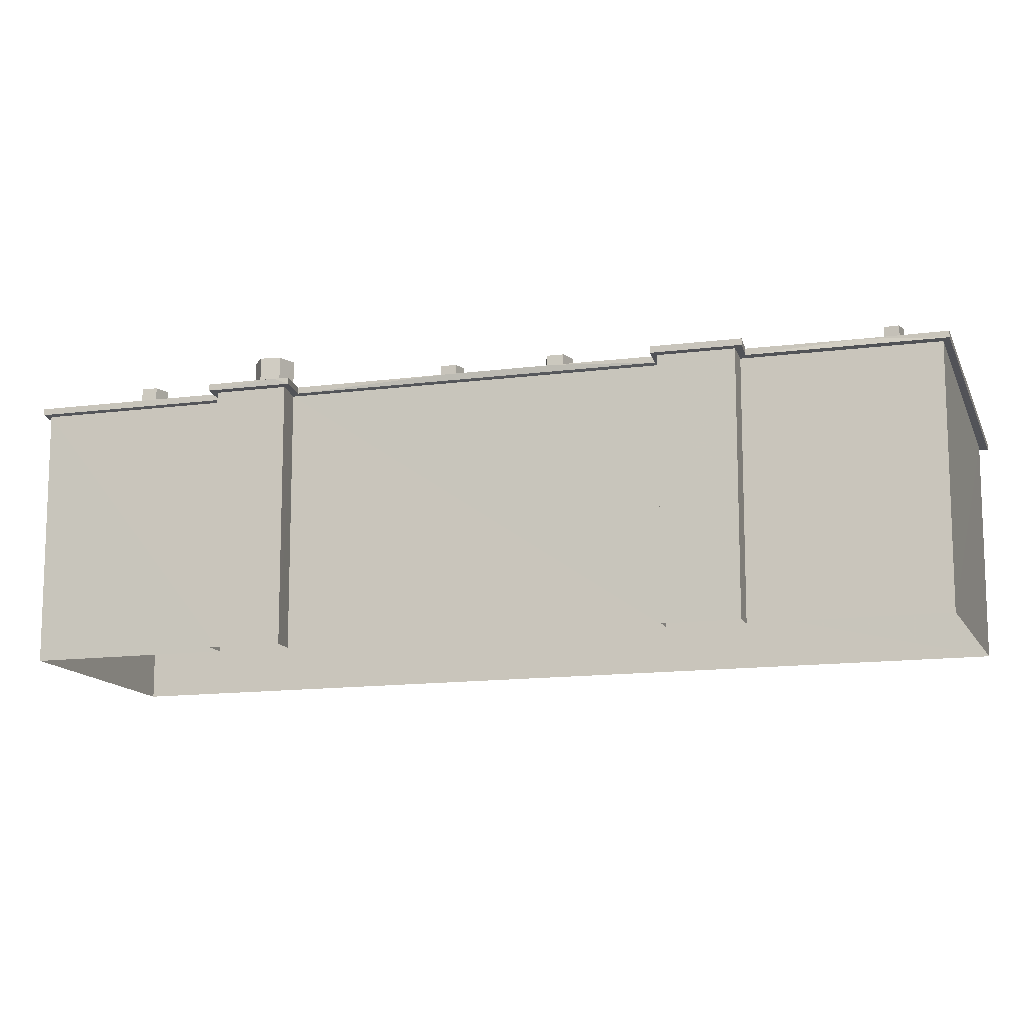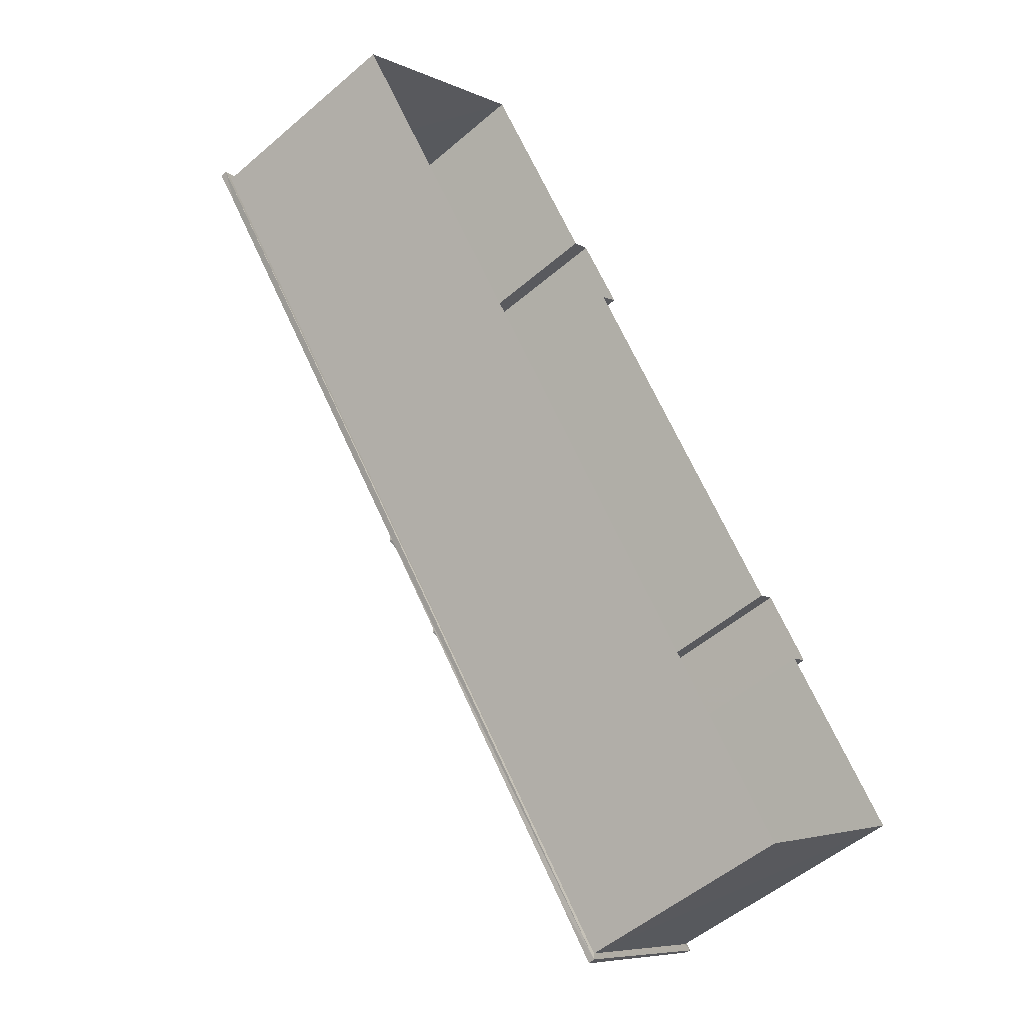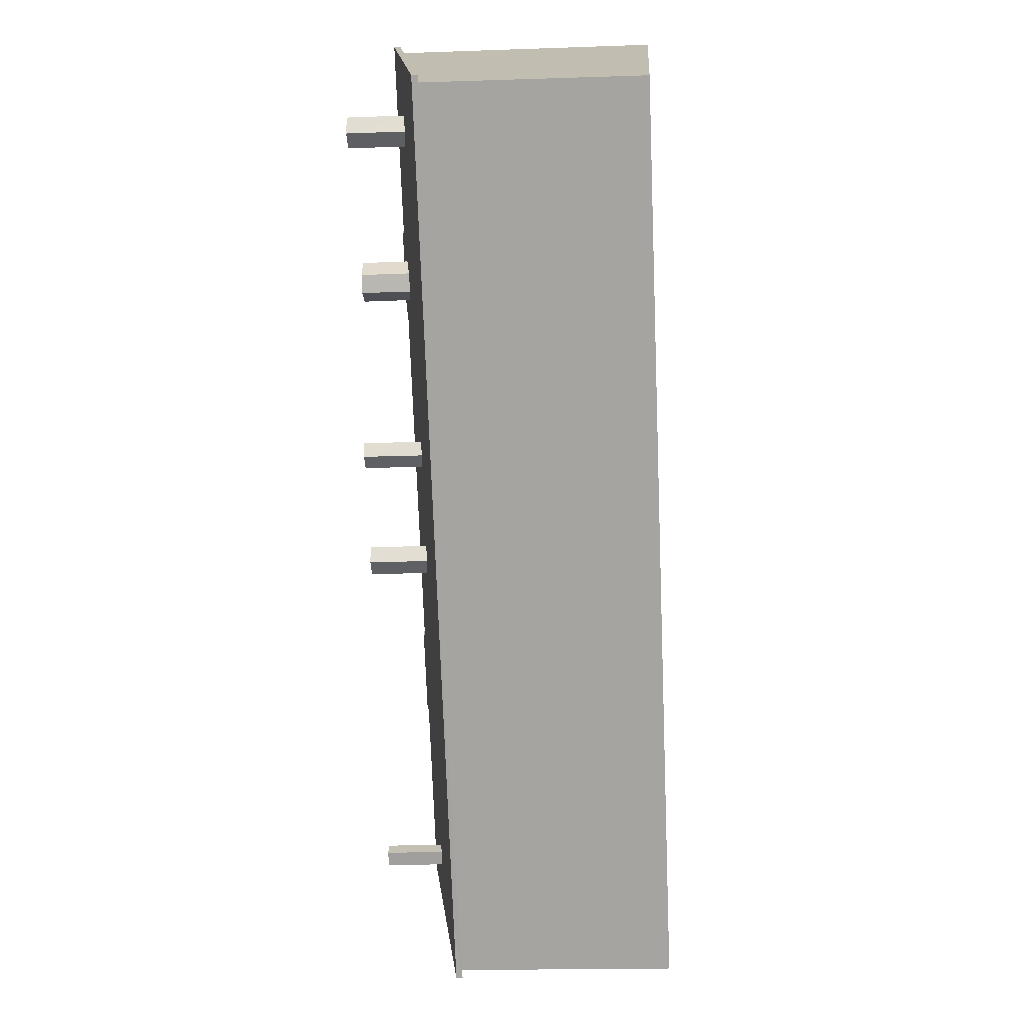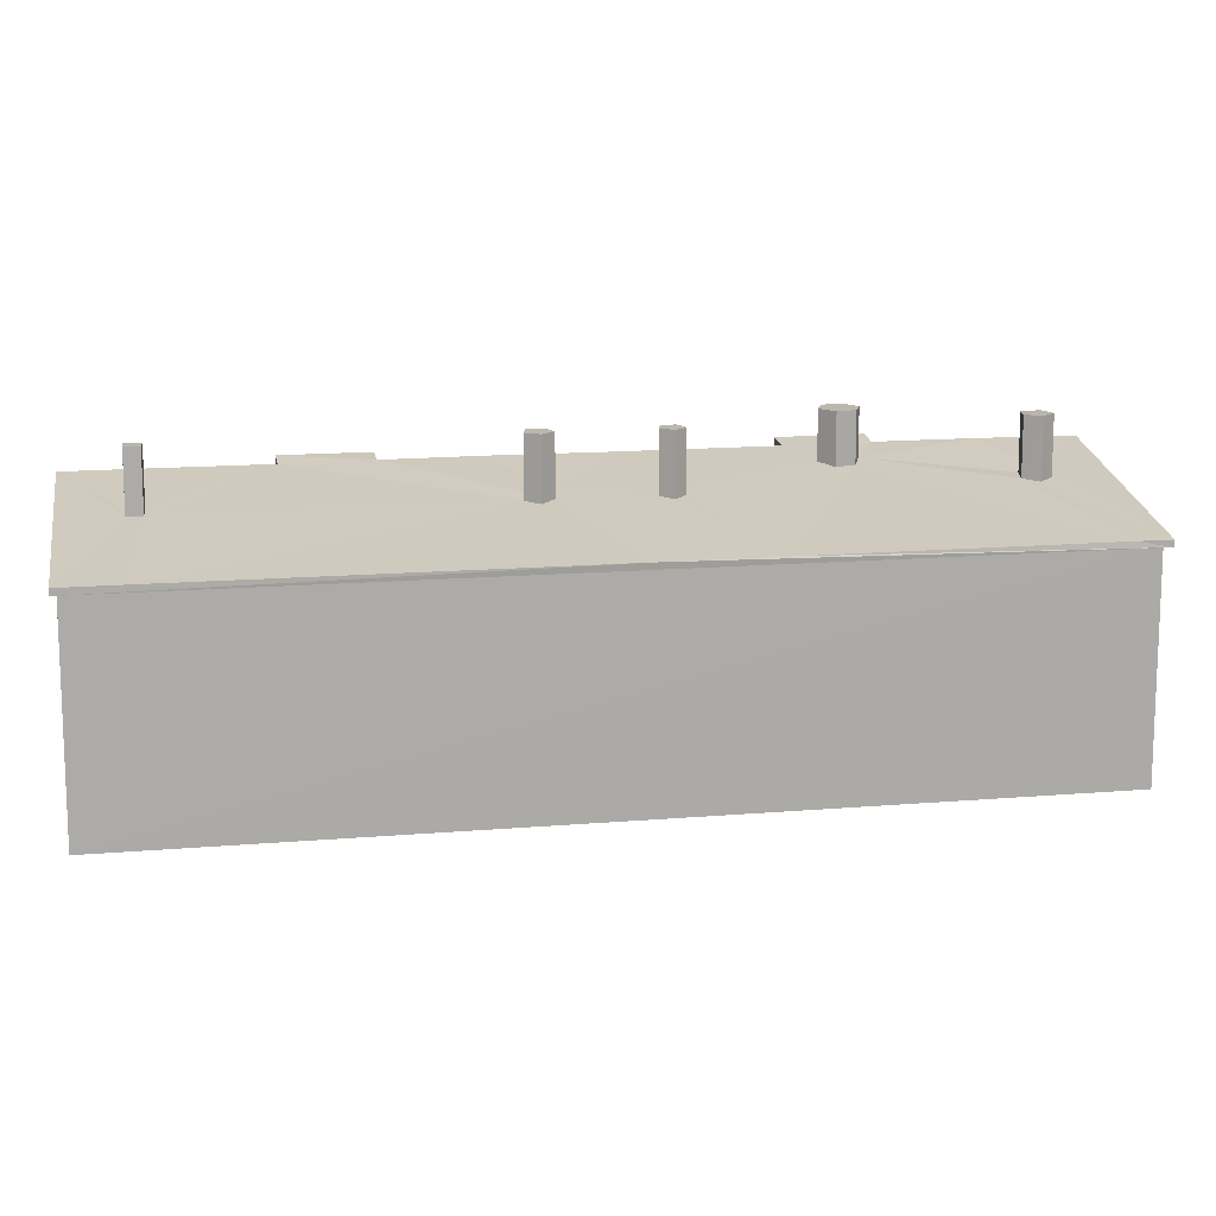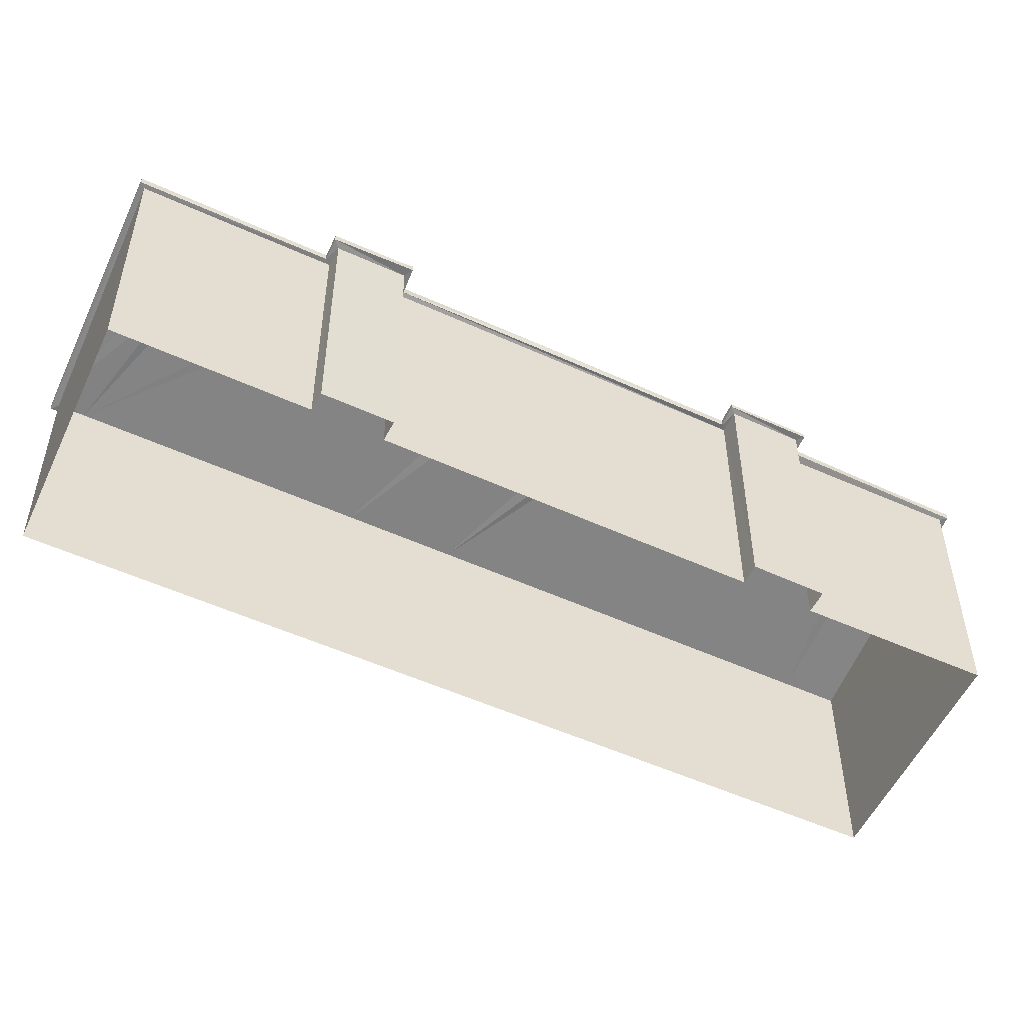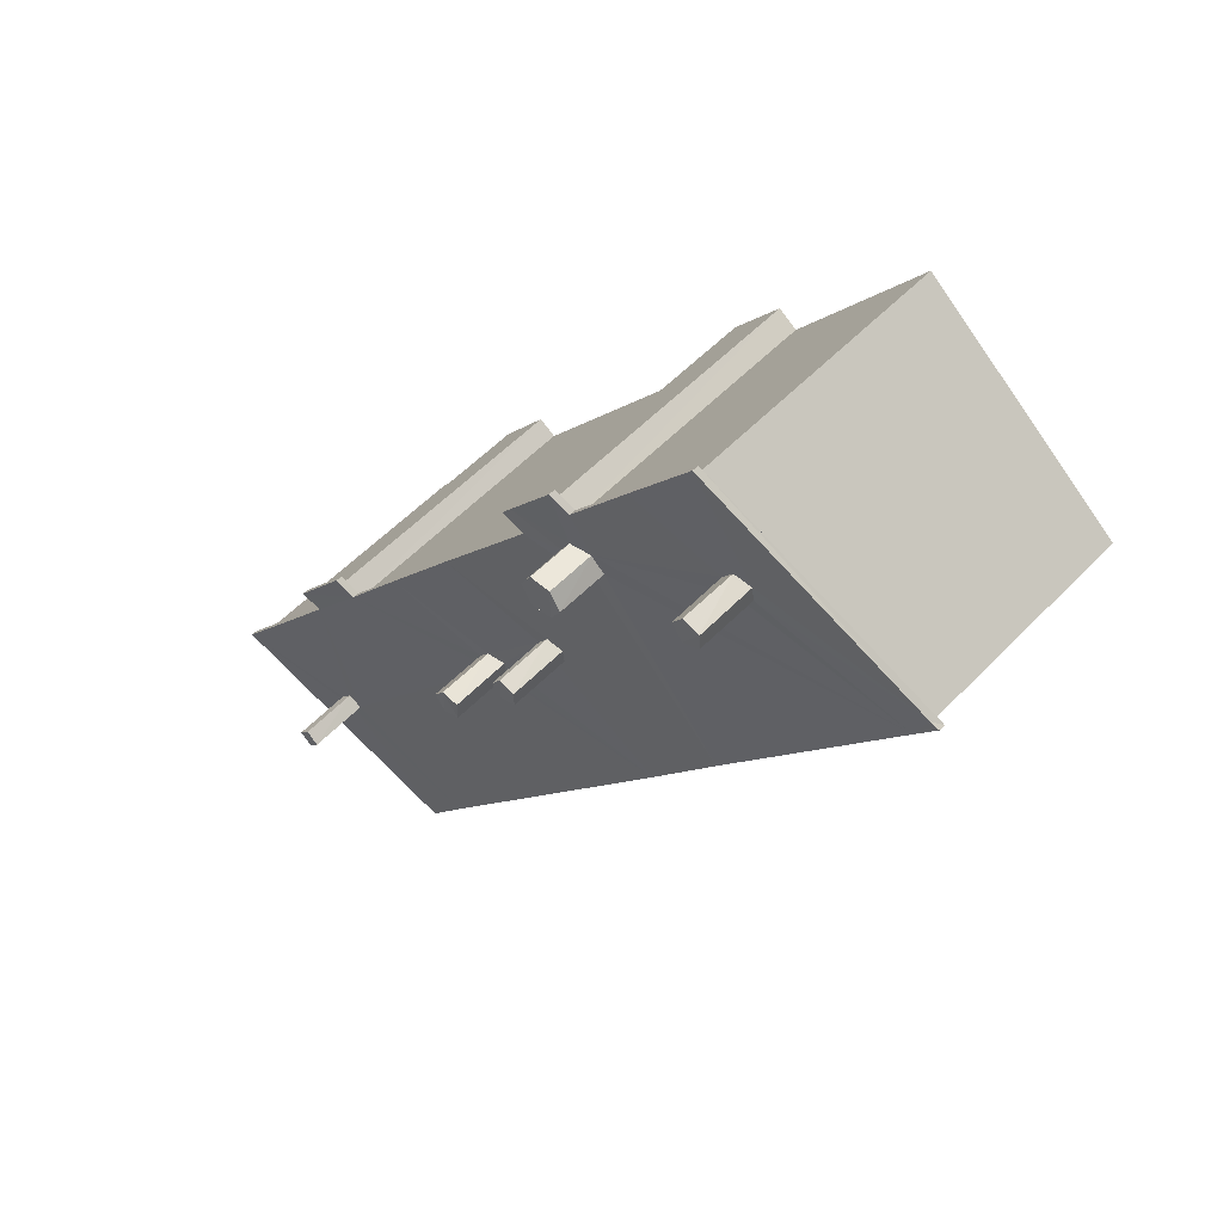
<metadata>
{"format":"obj","ext":"obj","renderer":"f3d","projection":"perspective","resolution":1024,"background":"white","views":[{"elev":-13.3,"azim":-110.6,"up":"+Z"},{"elev":-51.7,"azim":133.0,"up":"+Y"},{"elev":-21.4,"azim":93.7,"up":"+Y"},{"elev":14.0,"azim":41.8,"up":"+Z"},{"elev":-53.0,"azim":-153.5,"up":"+Z"},{"elev":54.4,"azim":42.6,"up":"+Y"}]}
</metadata>
<code>
v 1.199e+05 7.863e+05 21.14
v 1.199e+05 7.863e+05 21.13
v 1.199e+05 7.863e+05 21.14
v 1.199e+05 7.863e+05 21.14
v 1.199e+05 7.863e+05 21.14
v 1.199e+05 7.863e+05 21.14
v 1.199e+05 7.863e+05 21.14
v 1.199e+05 7.863e+05 21.14
v 1.199e+05 7.863e+05 21.14
v 1.199e+05 7.863e+05 21.14
v 1.199e+05 7.863e+05 21.14
v 1.199e+05 7.863e+05 21.14
v 1.199e+05 7.863e+05 31.24
v 1.199e+05 7.863e+05 29.59
v 1.199e+05 7.863e+05 31.2
v 1.199e+05 7.863e+05 29.6
v 1.199e+05 7.863e+05 31.25
v 1.199e+05 7.863e+05 29.64
v 1.199e+05 7.863e+05 31.21
v 1.199e+05 7.863e+05 29.63
v 1.199e+05 7.863e+05 31.39
v 1.199e+05 7.863e+05 31.35
v 1.199e+05 7.863e+05 31.39
v 1.199e+05 7.863e+05 31.38
v 1.199e+05 7.863e+05 31.34
v 1.199e+05 7.863e+05 31.38
v 1.199e+05 7.863e+05 31.24
v 1.199e+05 7.863e+05 31.24
v 1.199e+05 7.863e+05 31.25
v 1.199e+05 7.863e+05 31.35
v 1.199e+05 7.863e+05 31.25
v 1.199e+05 7.863e+05 31.34
v 1.199e+05 7.863e+05 31.21
v 1.199e+05 7.863e+05 31.2
v 1.199e+05 7.863e+05 31.21
v 1.199e+05 7.863e+05 31.2
v 1.199e+05 7.863e+05 33.09
v 1.199e+05 7.863e+05 33.09
v 1.199e+05 7.863e+05 33.09
v 1.199e+05 7.863e+05 33.09
v 1.199e+05 7.863e+05 33.09
v 1.199e+05 7.863e+05 29.9
v 1.199e+05 7.863e+05 31.49
v 1.199e+05 7.863e+05 30.83
v 1.199e+05 7.863e+05 31.5
v 1.199e+05 7.863e+05 30.93
v 1.199e+05 7.863e+05 29.85
v 1.199e+05 7.863e+05 30.77
v 1.199e+05 7.863e+05 30.78
v 1.199e+05 7.863e+05 29.85
v 1.199e+05 7.863e+05 31.5
v 1.199e+05 7.863e+05 31.5
v 1.199e+05 7.863e+05 30.88
v 1.199e+05 7.863e+05 30.87
v 1.199e+05 7.863e+05 30.78
v 1.199e+05 7.863e+05 29.85
v 1.199e+05 7.863e+05 31.49
v 1.199e+05 7.863e+05 30.72
v 1.199e+05 7.863e+05 30.79
v 1.199e+05 7.863e+05 31.5
v 1.199e+05 7.863e+05 31.63
v 1.199e+05 7.863e+05 31.63
v 1.199e+05 7.863e+05 30.89
v 1.199e+05 7.863e+05 31.5
v 1.199e+05 7.863e+05 30.89
v 1.199e+05 7.863e+05 31.49
v 1.199e+05 7.863e+05 30.87
v 1.199e+05 7.863e+05 30.87
v 1.199e+05 7.863e+05 30.71
v 1.199e+05 7.863e+05 29.84
v 1.199e+05 7.863e+05 30.78
v 1.199e+05 7.863e+05 30.77
v 1.199e+05 7.863e+05 31.14
v 1.199e+05 7.863e+05 29.84
v 1.199e+05 7.863e+05 31.12
v 1.199e+05 7.863e+05 31.22
v 1.199e+05 7.863e+05 31.64
v 1.199e+05 7.863e+05 31.49
v 1.199e+05 7.863e+05 31.64
v 1.199e+05 7.863e+05 31.26
v 1.199e+05 7.863e+05 31.34
v 1.199e+05 7.863e+05 31.36
v 1.199e+05 7.863e+05 30.76
v 1.199e+05 7.863e+05 29.84
v 1.199e+05 7.863e+05 31.64
v 1.199e+05 7.863e+05 31.5
v 1.199e+05 7.863e+05 30.93
v 1.199e+05 7.863e+05 30.82
v 1.199e+05 7.863e+05 33.1
v 1.199e+05 7.863e+05 33.1
v 1.199e+05 7.863e+05 33.1
v 1.199e+05 7.863e+05 33.1
v 1.199e+05 7.863e+05 33.1
v 1.199e+05 7.863e+05 33.1
v 1.199e+05 7.863e+05 33.1
v 1.199e+05 7.863e+05 33.1
v 1.199e+05 7.863e+05 33.1
v 1.199e+05 7.863e+05 33.1
v 1.199e+05 7.863e+05 33.1
v 1.199e+05 7.863e+05 33.1
v 1.199e+05 7.863e+05 33.1
v 1.199e+05 7.863e+05 33.1
v 1.199e+05 7.863e+05 33.1
v 1.199e+05 7.863e+05 33.1
v 1.199e+05 7.863e+05 33.1
v 1.199e+05 7.863e+05 33.1
v 1.199e+05 7.863e+05 33.1
v 1.199e+05 7.863e+05 33.1
f 1 2 3
f 3 4 5
f 6 7 2
f 8 1 5
f 9 10 6
f 8 11 1
f 12 9 6
f 1 12 2
f 5 1 3
f 12 6 2
f 13 14 15
f 16 17 18
f 14 16 18
f 19 18 17
f 15 14 20
f 18 20 14
f 21 22 23
f 24 25 26
f 22 27 23
f 28 26 25
f 17 28 19
f 13 15 29
f 29 30 21
f 31 32 24
f 27 33 31
f 34 19 28
f 15 35 29
f 36 33 27
f 22 36 27
f 34 28 25
f 30 22 21
f 35 30 29
f 32 25 24
f 31 33 32
f 37 38 39
f 38 40 39
f 40 41 39
f 42 43 44
f 43 45 46
f 43 46 44
f 47 48 49
f 49 50 47
f 50 49 51
f 52 53 54
f 51 53 52
f 49 53 51
f 55 47 56
f 54 57 52
f 58 56 59
f 60 61 62
f 57 60 62
f 48 57 54
f 55 48 47
f 60 63 64
f 64 63 65
f 55 63 60
f 55 56 58
f 55 60 57
f 55 57 48
f 64 65 66
f 66 67 68
f 69 56 70
f 71 69 70
f 72 59 56
f 59 67 65
f 72 67 59
f 72 56 69
f 65 67 66
f 73 70 74
f 70 75 71
f 76 68 71
f 77 78 79
f 80 73 74
f 68 78 66
f 79 81 82
f 76 81 78
f 75 76 71
f 73 75 70
f 76 78 68
f 78 81 79
f 44 83 42
f 42 74 84
f 82 85 79
f 82 86 85
f 86 80 45
f 45 87 46
f 88 80 74
f 80 86 82
f 88 87 80
f 88 74 83
f 83 74 42
f 80 87 45
f 89 90 91
f 89 92 90
f 93 94 95
f 95 94 96
f 94 97 96
f 98 99 100
f 99 101 100
f 101 102 100
f 103 104 105
f 104 106 105
f 105 106 107
f 106 108 107
f 44 38 37
f 83 44 37
f 88 37 39
f 88 83 37
f 87 39 41
f 87 88 39
f 46 41 40
f 46 87 41
f 46 40 38
f 44 46 38
f 13 42 14
f 14 42 84
f 43 42 13
f 74 14 84
f 56 16 14
f 50 16 47
f 47 16 56
f 56 14 70
f 14 74 70
f 50 17 16
f 50 51 17
f 17 52 28
f 28 52 57
f 51 52 17
f 57 26 28
f 57 62 26
f 61 24 26
f 62 61 26
f 60 31 24
f 61 60 24
f 64 31 60
f 27 31 66
f 78 27 66
f 31 64 66
f 78 23 27
f 78 77 23
f 23 79 21
f 21 79 85
f 77 79 23
f 86 29 21
f 85 86 21
f 29 45 13
f 13 45 43
f 86 45 29
f 20 3 2
f 20 18 3
f 18 4 3
f 18 19 4
f 34 5 4
f 19 34 4
f 34 8 5
f 34 25 8
f 32 11 8
f 25 32 8
f 33 1 11
f 32 33 11
f 36 12 1
f 33 36 1
f 36 9 12
f 36 22 9
f 30 10 9
f 22 30 9
f 35 6 10
f 30 35 10
f 15 7 6
f 35 15 6
f 20 2 7
f 15 20 7
f 49 91 90
f 49 48 91
f 53 90 92
f 53 49 90
f 53 92 89
f 54 53 89
f 54 89 91
f 48 54 91
f 59 93 95
f 58 59 95
f 55 95 96
f 55 58 95
f 63 96 97
f 63 55 96
f 65 97 94
f 65 63 97
f 65 94 93
f 59 65 93
f 71 99 98
f 69 71 98
f 72 98 100
f 72 69 98
f 67 100 102
f 67 72 100
f 68 102 101
f 68 67 102
f 68 101 99
f 71 68 99
f 80 104 103
f 73 80 103
f 73 103 105
f 75 73 105
f 76 105 107
f 76 75 105
f 81 107 108
f 81 76 107
f 82 108 106
f 82 81 108
f 82 106 104
f 80 82 104

</code>
